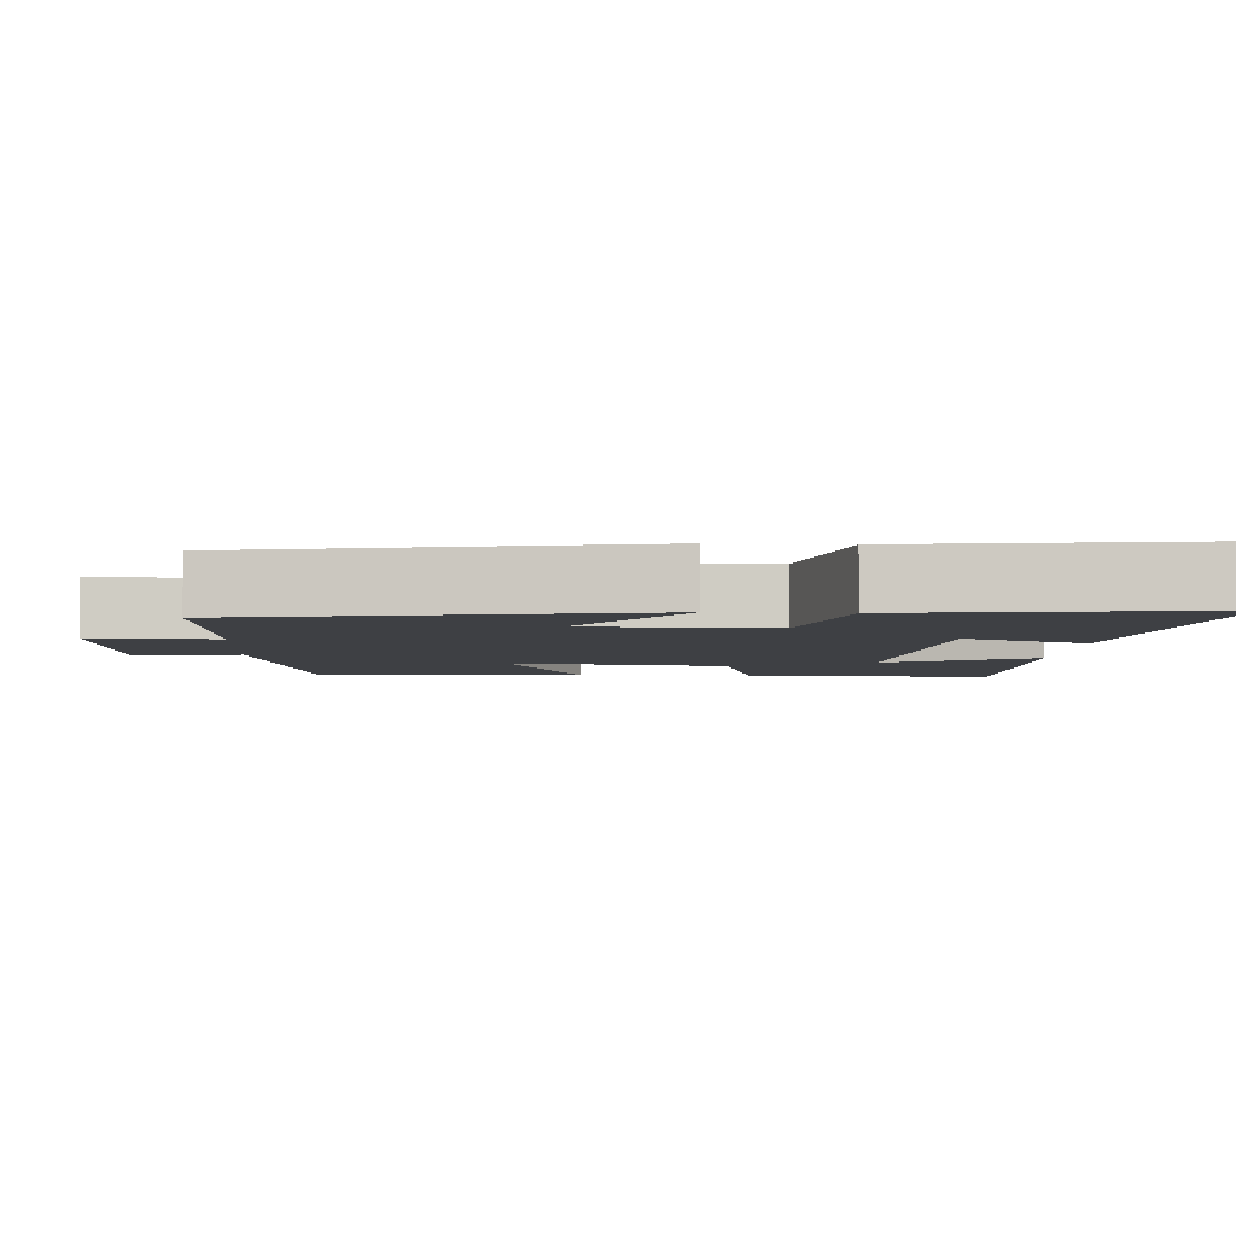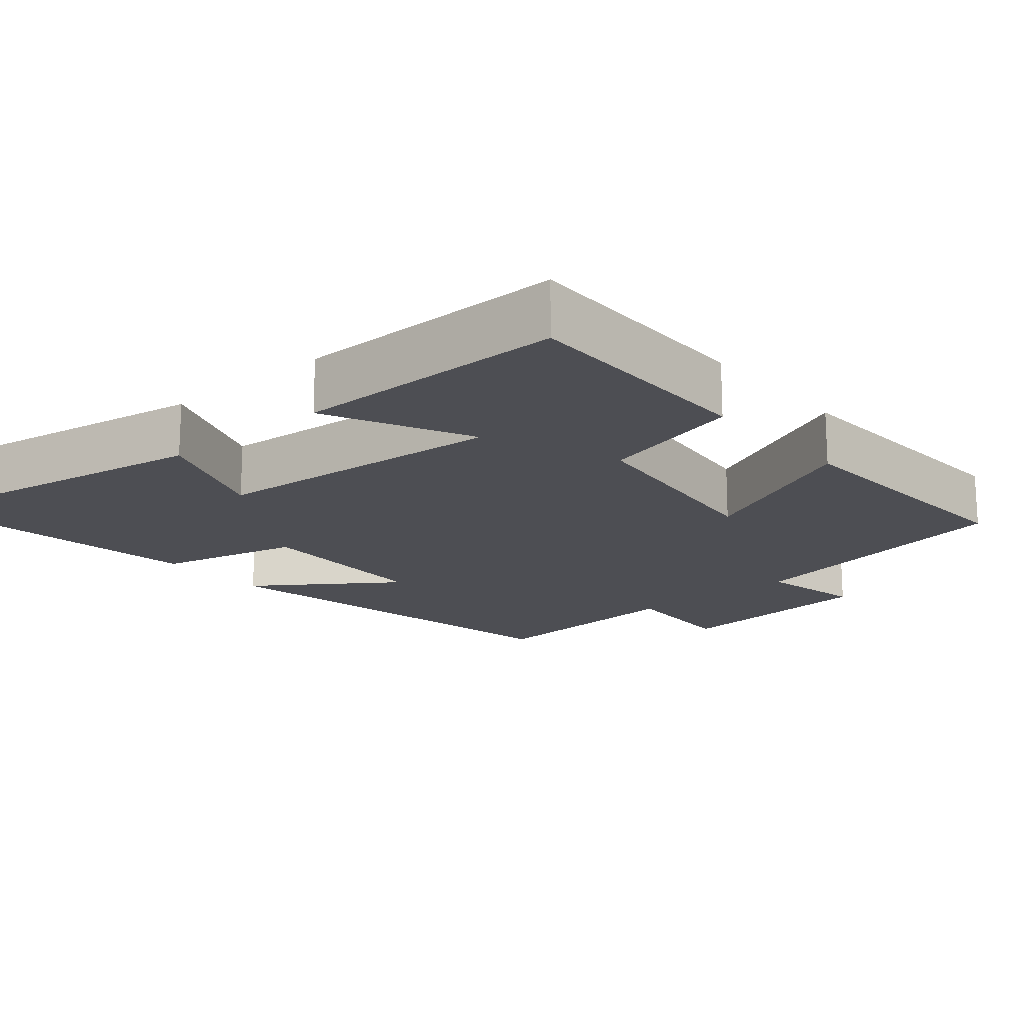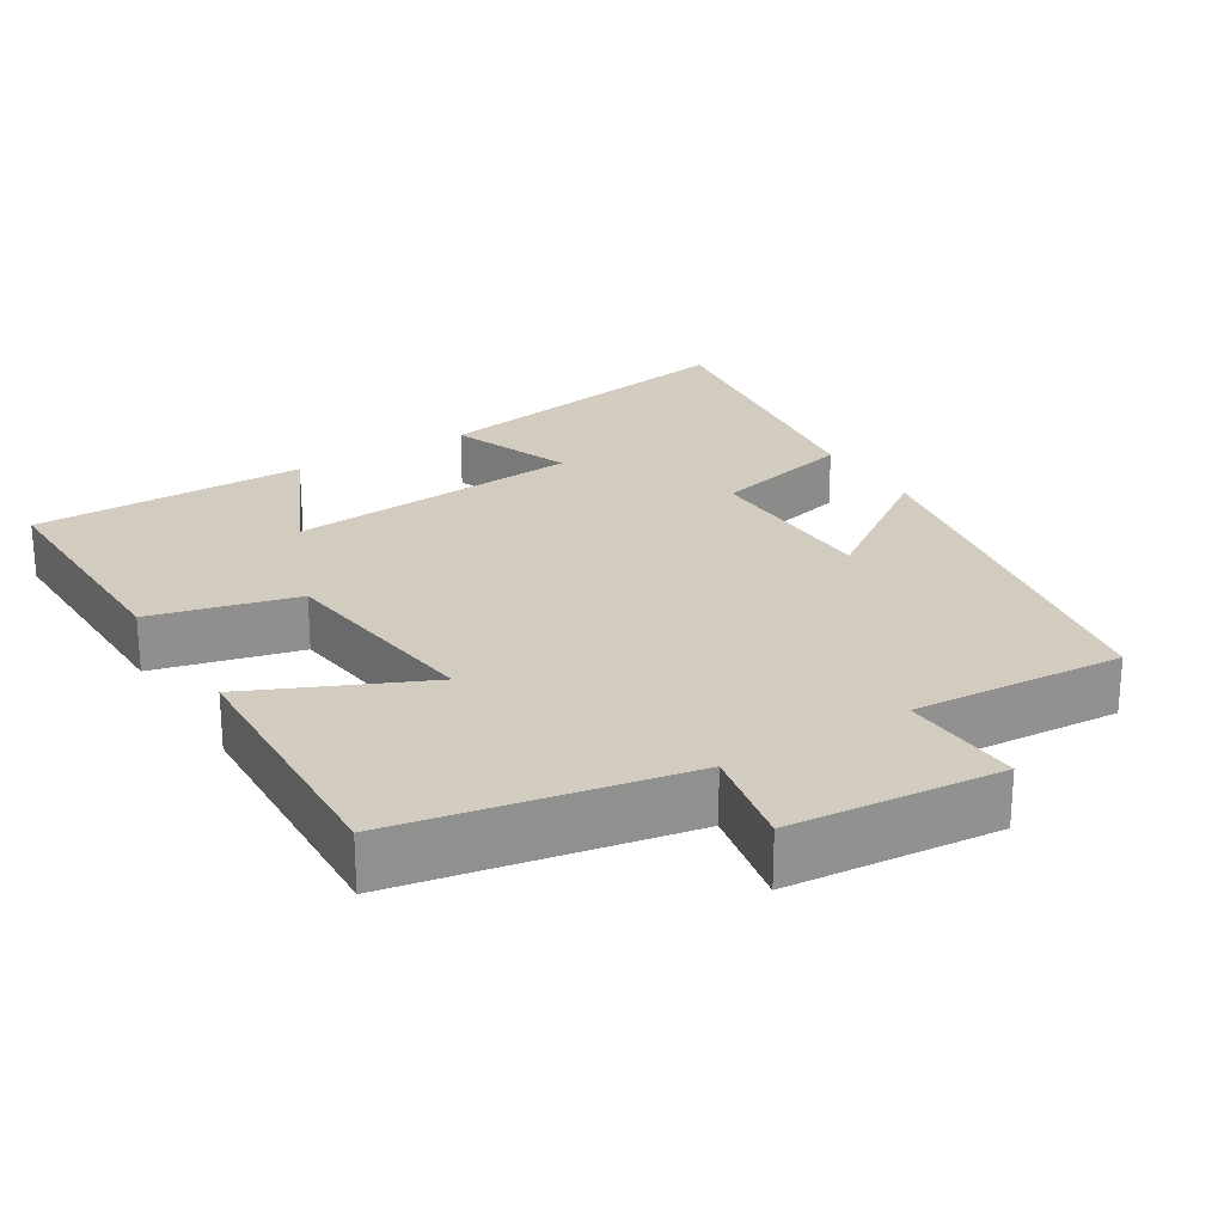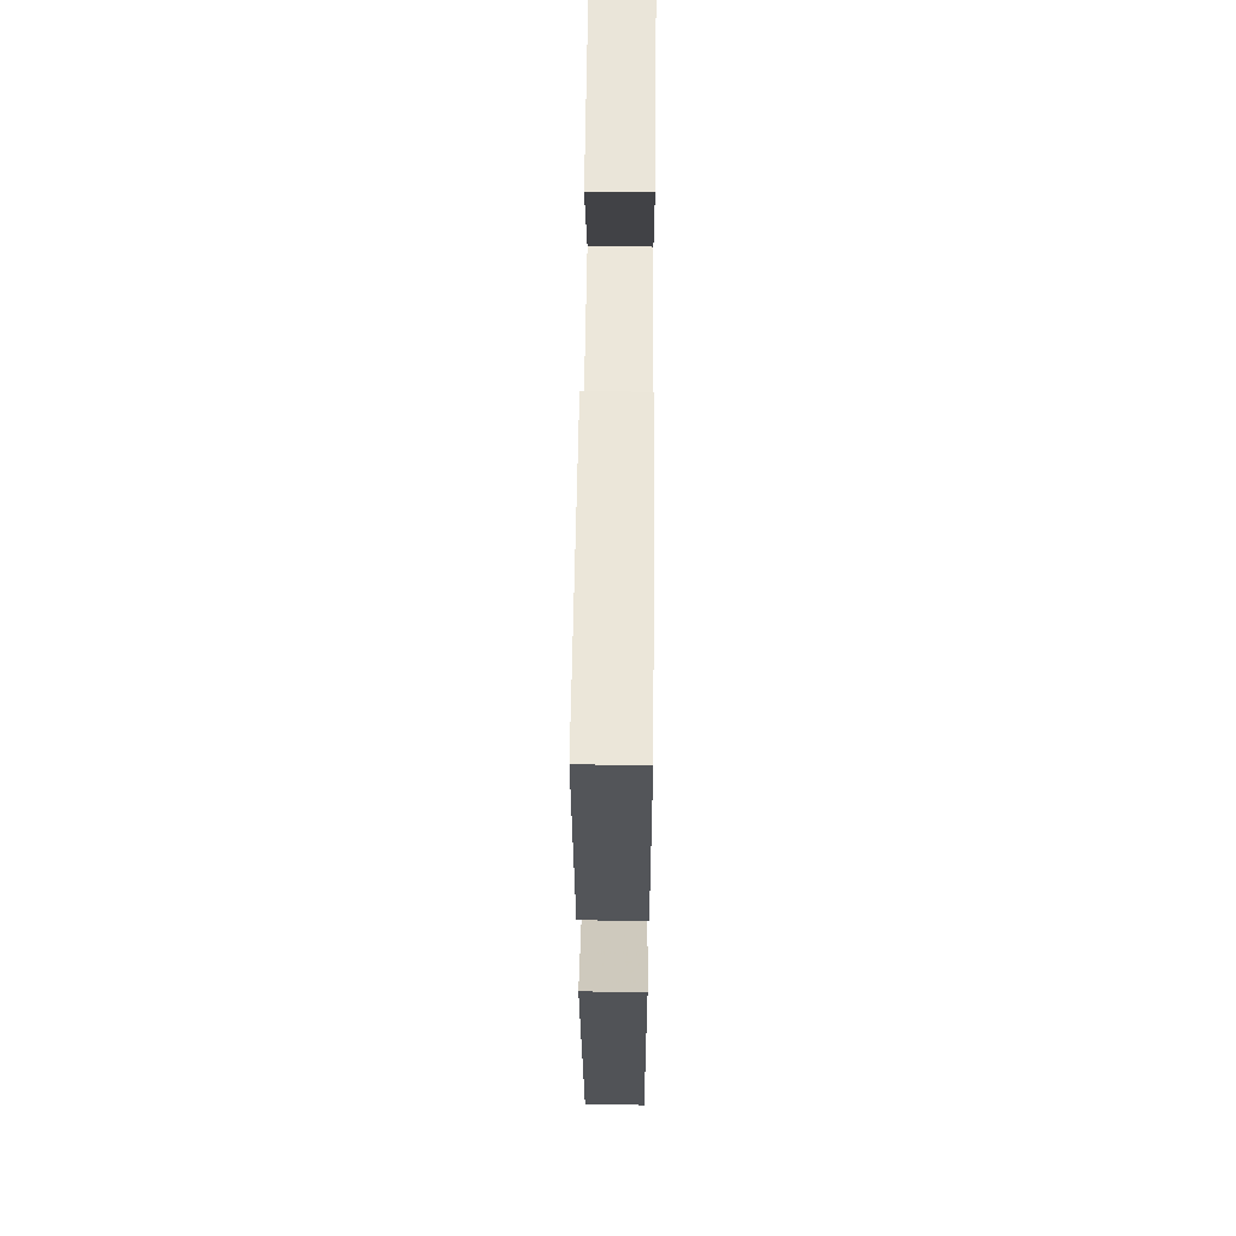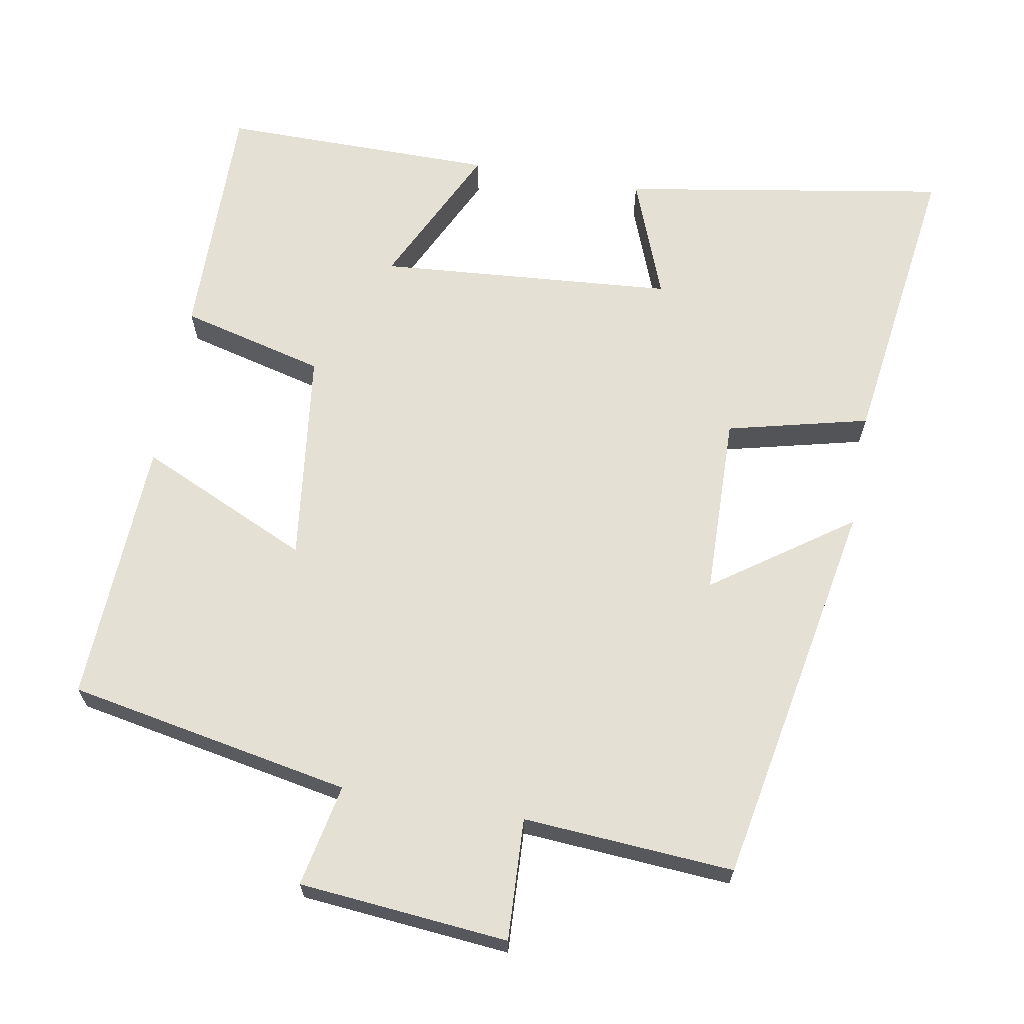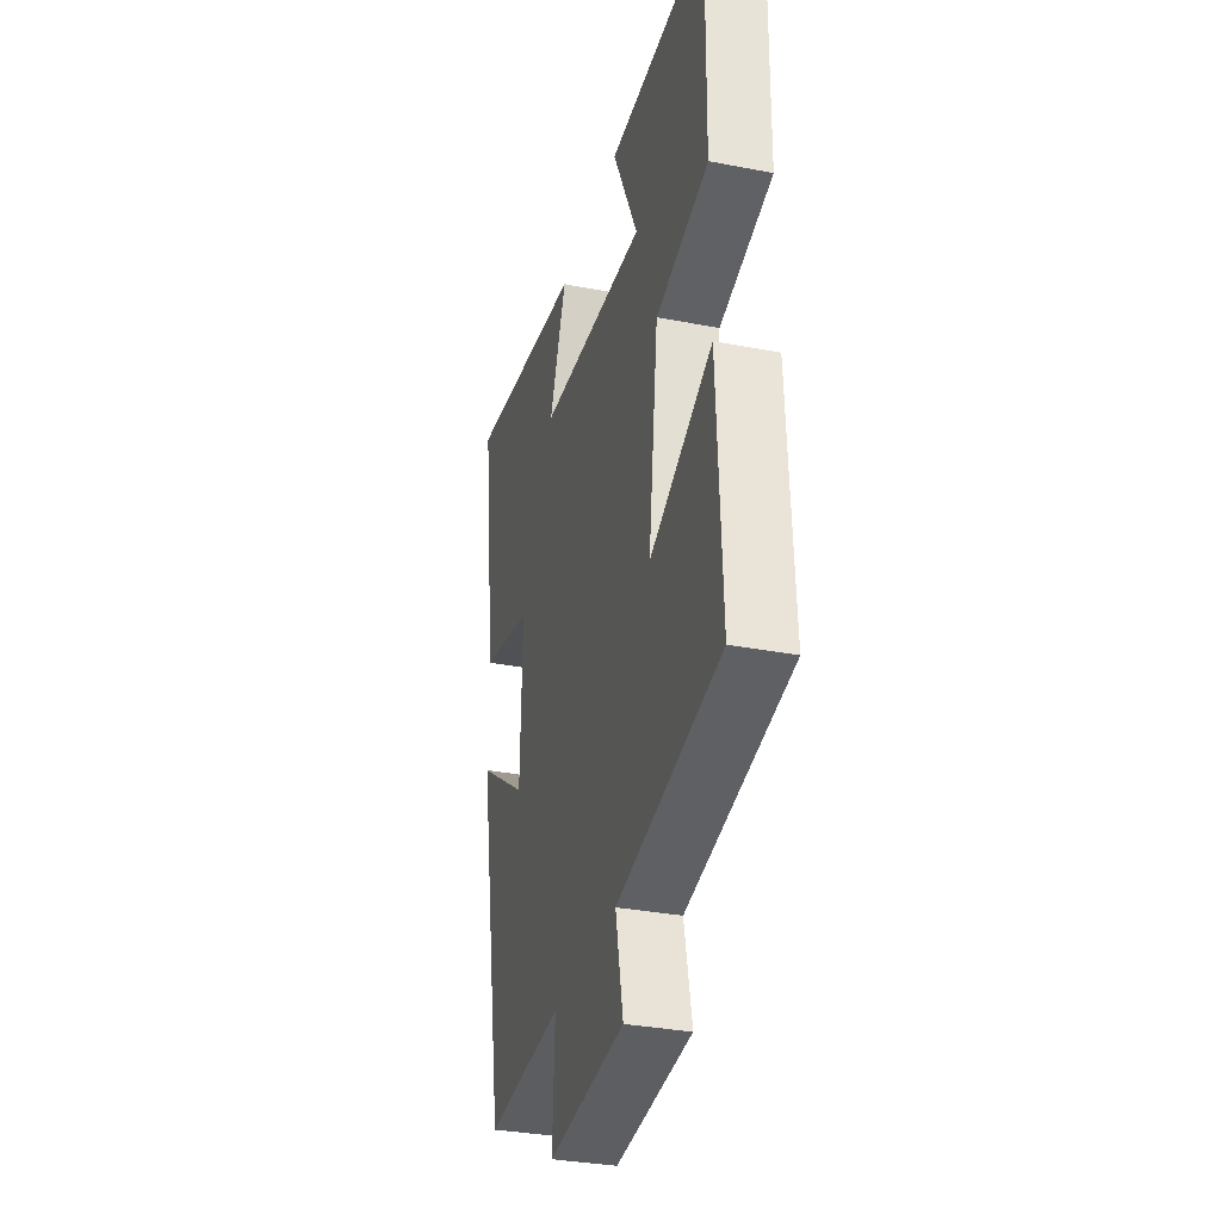
<metadata>
{"format":"obj","ext":"obj","renderer":"f3d","projection":"perspective","resolution":1024,"background":"white","views":[{"elev":-4.9,"azim":-93.4,"up":"+Y"},{"elev":-17.4,"azim":40.5,"up":"+Y"},{"elev":24.3,"azim":148.2,"up":"+Y"},{"elev":57.7,"azim":-89.4,"up":"+Z"},{"elev":66.1,"azim":-169.9,"up":"+Y"},{"elev":-33.2,"azim":75.1,"up":"+Z"}]}
</metadata>
<code>
v 0.504 0.07 0.501
v 0.5 0.07 0.168
v 0.304 0.07 0.118
v 0.268 0.07 -0.172
v 0.5 0.07 -0.066
v 0.517 0.07 -0.427
v 0.132 0.07 -0.5
v 0.16 0.07 -0.639
v -0.124 0.07 -0.665
v -0.116 0.07 -0.5
v -0.402 0.07 -0.52
v -0.5 0.07 0.009
v -0.314 0.07 -0.122
v -0.308 0.07 0.124
v -0.5 0.07 0.171
v -0.555 0.07 0.574
v -0.113 0.07 0.5
v -0.176 0.07 0.335
v 0.226 0.07 0.303
v 0.131 0.07 0.5
v 0.504 0 0.501
v 0.5 0 0.168
v 0.304 0 0.118
v 0.268 0 -0.172
v 0.5 0 -0.066
v 0.517 0 -0.427
v 0.132 0 -0.5
v 0.16 0 -0.639
v -0.124 0 -0.665
v -0.116 0 -0.5
v -0.402 0 -0.52
v -0.5 0 0.009
v -0.314 0 -0.122
v -0.308 0 0.124
v -0.5 0 0.171
v -0.555 0 0.574
v -0.113 0 0.5
v -0.176 0 0.335
v 0.226 0 0.303
v 0.131 0 0.5
f 19 20 1 2
f 18 19 2 3
f 15 16 17 18
f 14 15 18 3
f 13 14 3 4
f 10 11 12 13
f 10 13 4
f 7 8 9 10
f 6 7 10
f 4 5 6 10
f 22 21 40 39
f 23 22 39 38
f 38 37 36 35
f 23 38 35 34
f 24 23 34 33
f 33 32 31 30
f 24 33 30
f 30 29 28 27
f 30 27 26
f 30 26 25 24
f 1 21 22 2
f 2 22 23 3
f 3 23 24 4
f 4 24 25 5
f 5 25 26 6
f 6 26 27 7
f 7 27 28 8
f 8 28 29 9
f 9 29 30 10
f 10 30 31 11
f 11 31 32 12
f 12 32 33 13
f 13 33 34 14
f 14 34 35 15
f 15 35 36 16
f 16 36 37 17
f 17 37 38 18
f 18 38 39 19
f 19 39 40 20
f 20 40 21 1

</code>
